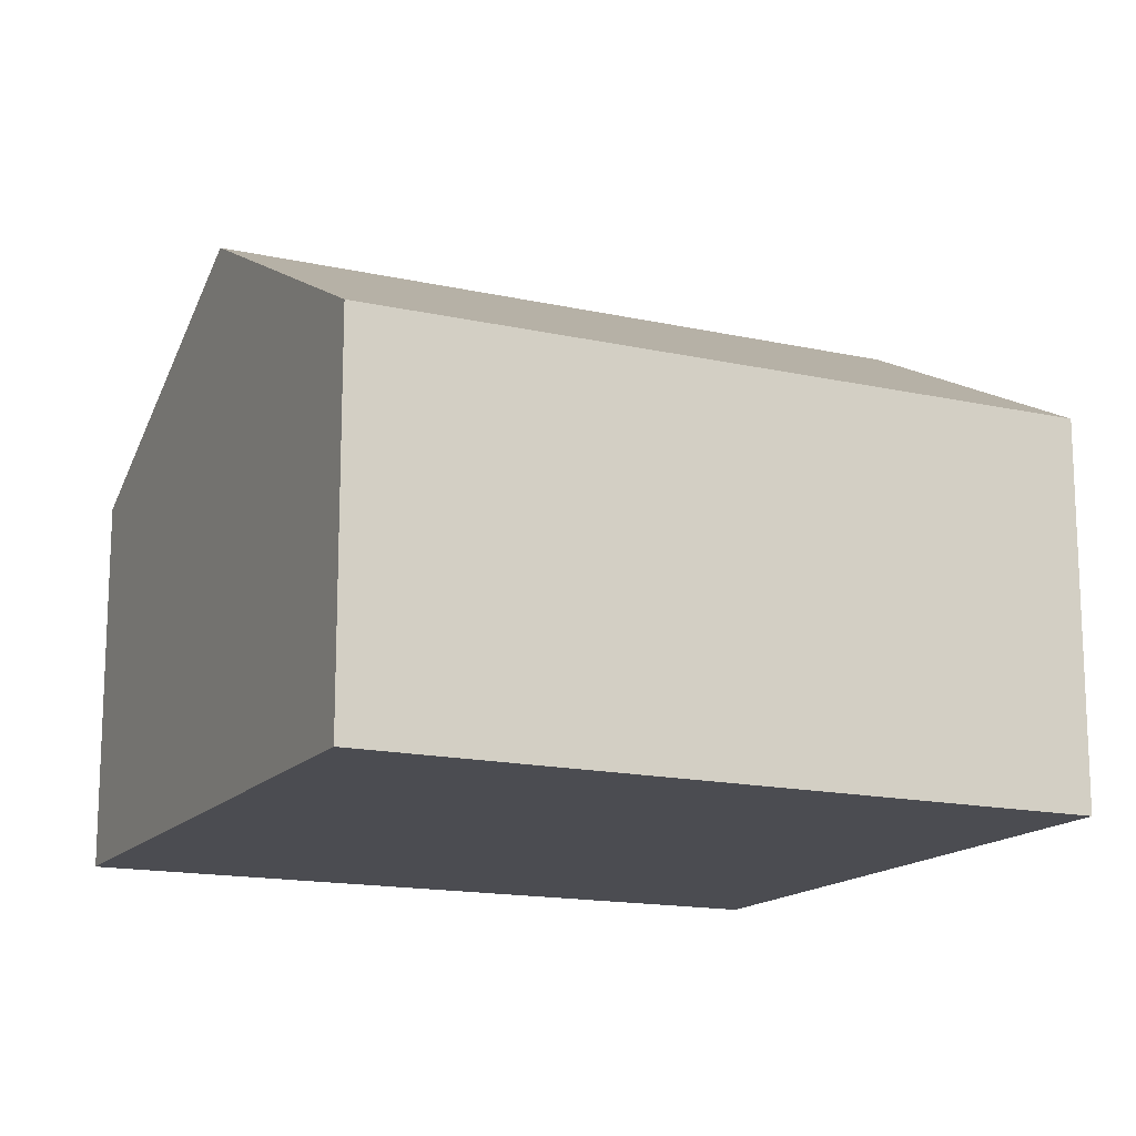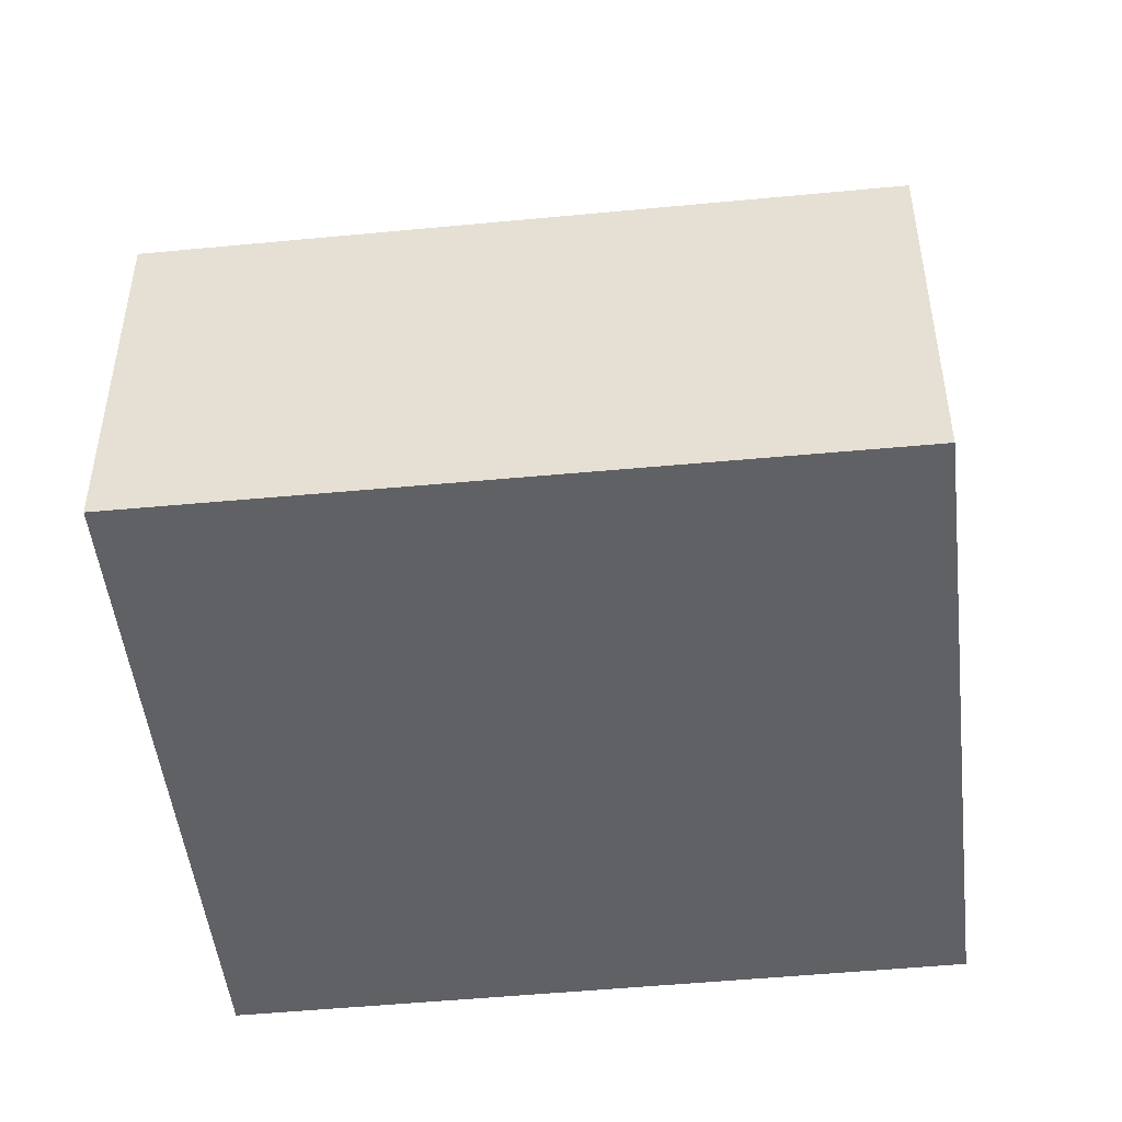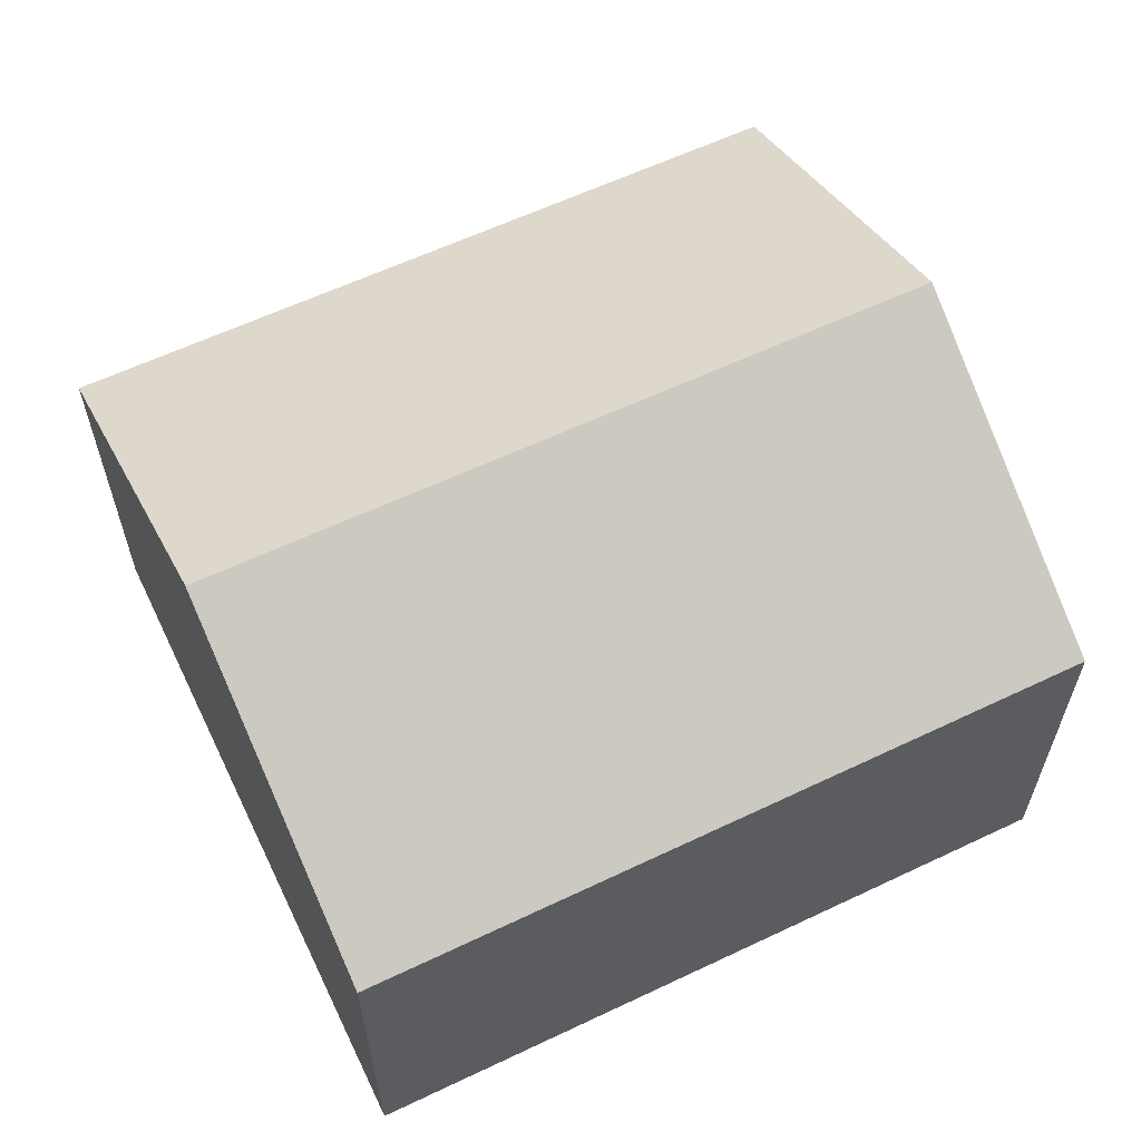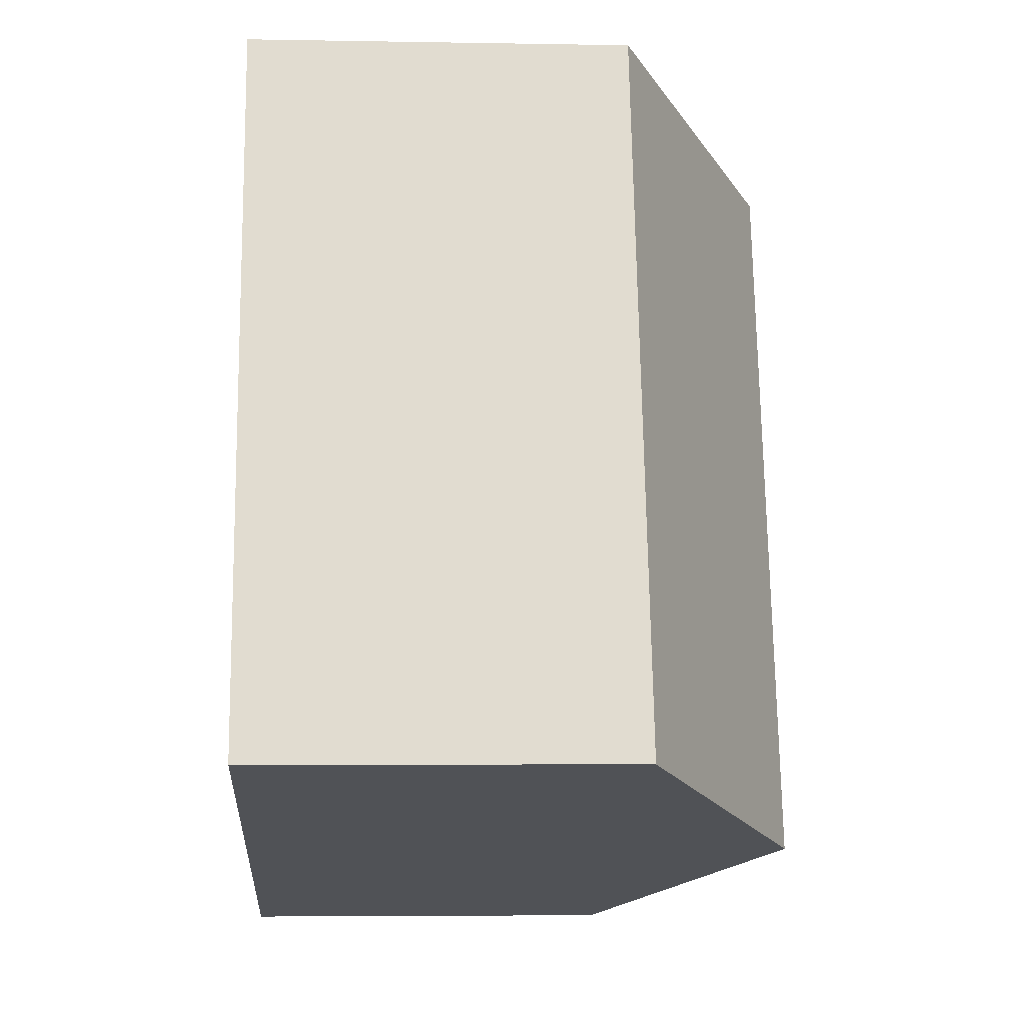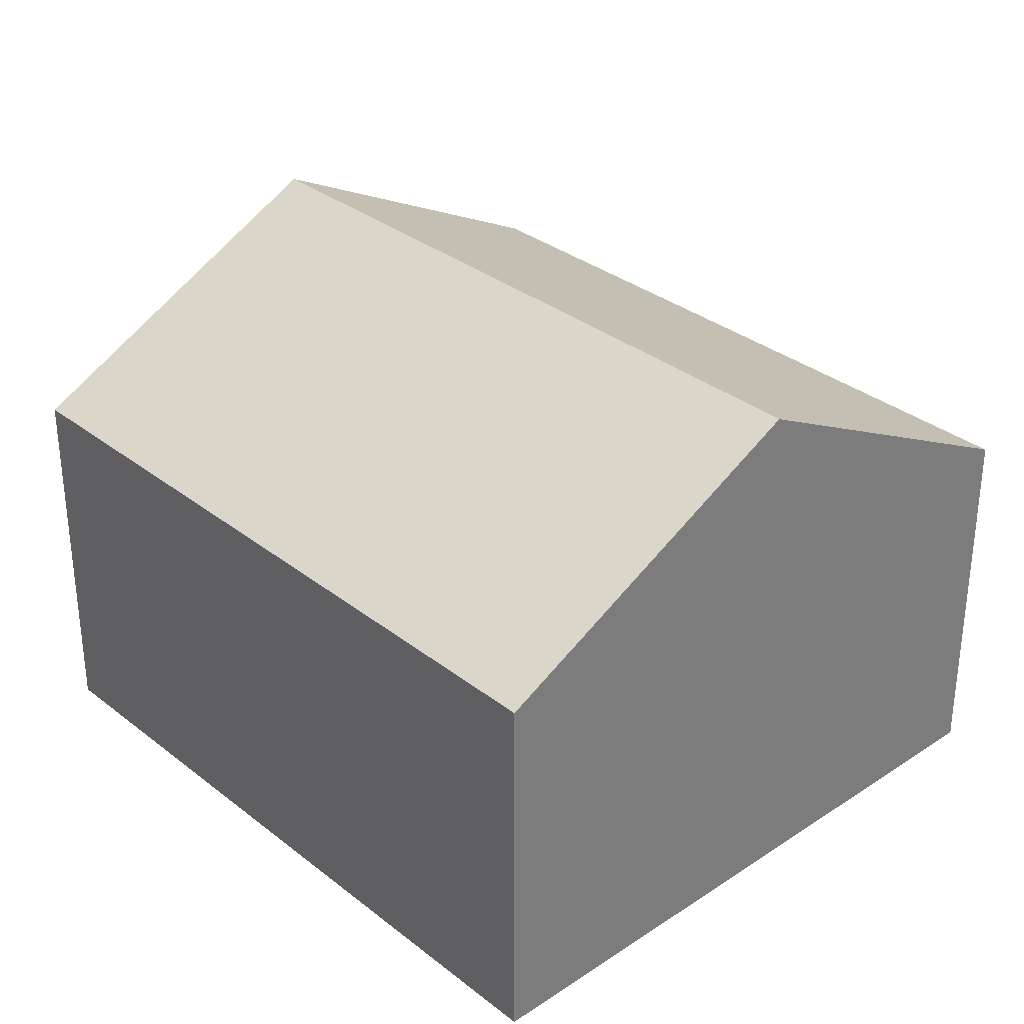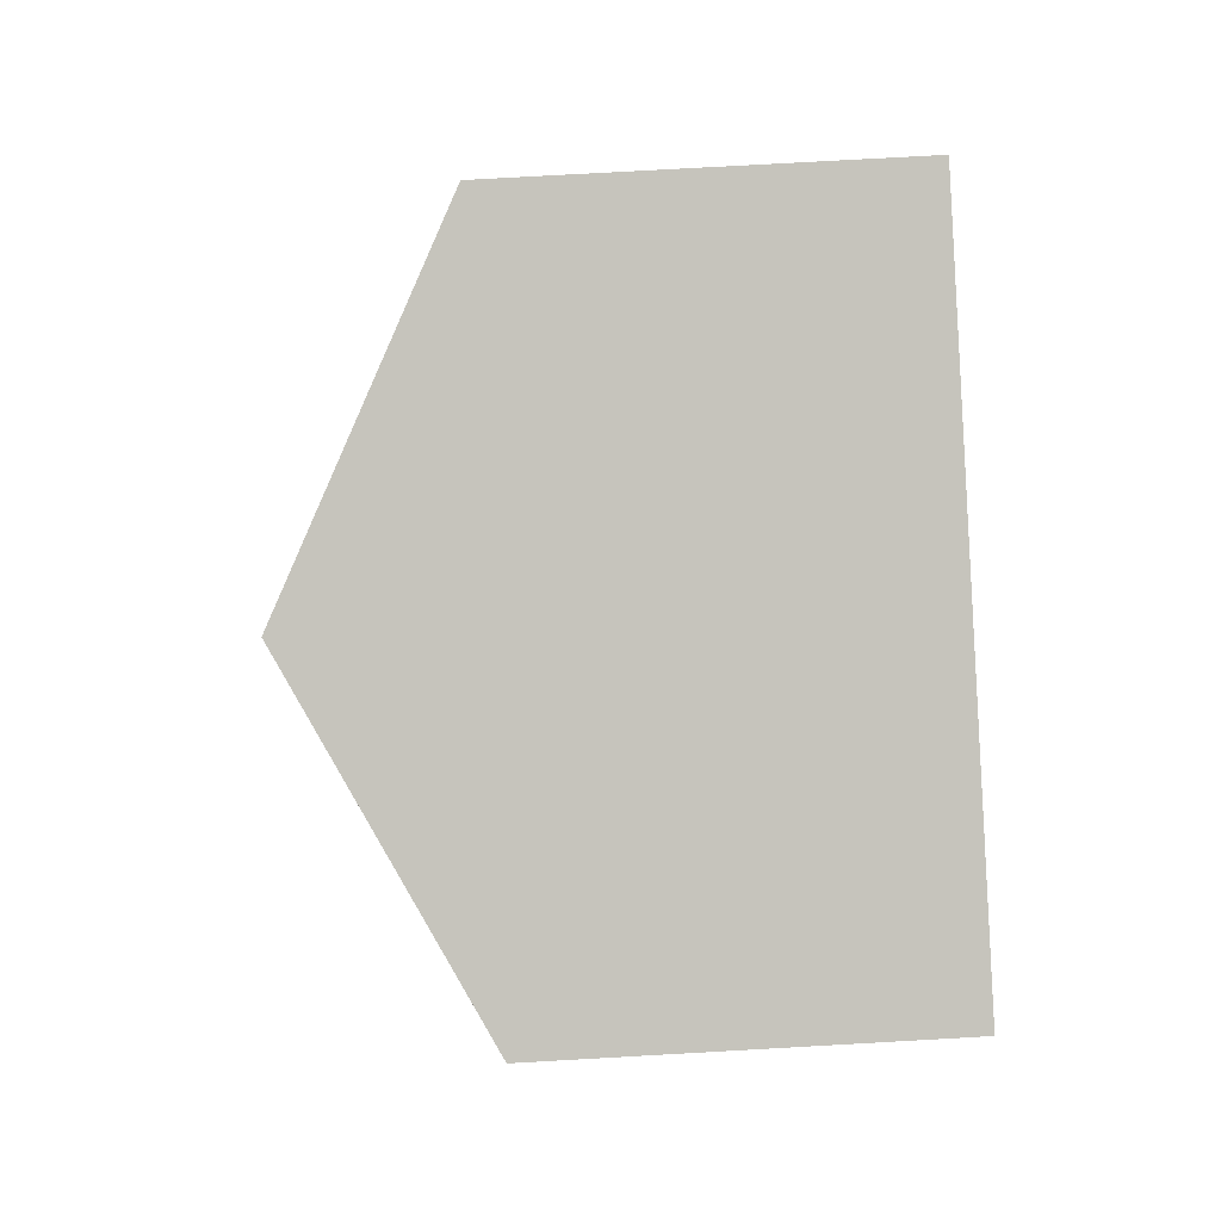
<metadata>
{"format":"obj","ext":"obj","renderer":"f3d","projection":"perspective","resolution":1024,"background":"white","views":[{"elev":-15.3,"azim":49.5,"up":"+Y"},{"elev":-48.1,"azim":81.2,"up":"+Y"},{"elev":62.2,"azim":49.5,"up":"+Y"},{"elev":-5.2,"azim":86.8,"up":"+Z"},{"elev":32.3,"azim":-57.7,"up":"+Y"},{"elev":76.0,"azim":-93.2,"up":"+Z"}]}
</metadata>
<code>
v  4.562 7.636 1.212
v  11.77 5.279 -7.424
v  7.244 7.636 -8.681
v  9.168 5.242 2.435
v  0 5.265 3.224e-16
v  2.696 5.265 -9.945
v  2.696 6.09e-16 -9.945
v  7.244 5.316e-16 -8.681
v  11.77 4.546e-16 -7.424
v  0 0 0
v  4.562 -7.421e-17 1.212
v  9.168 -1.491e-16 2.435
g defaultobject
f 1 2 3
f 2 1 4
f 5 3 6
f 3 5 1
f 3 7 6
f 7 3 2
f 7 2 8
f 8 2 9
f 7 5 6
f 5 7 10
f 10 1 5
f 1 10 4
f 4 10 11
f 4 11 12
f 4 9 2
f 9 4 12
f 8 10 7
f 10 8 9
f 10 9 12
f 10 12 11

</code>
